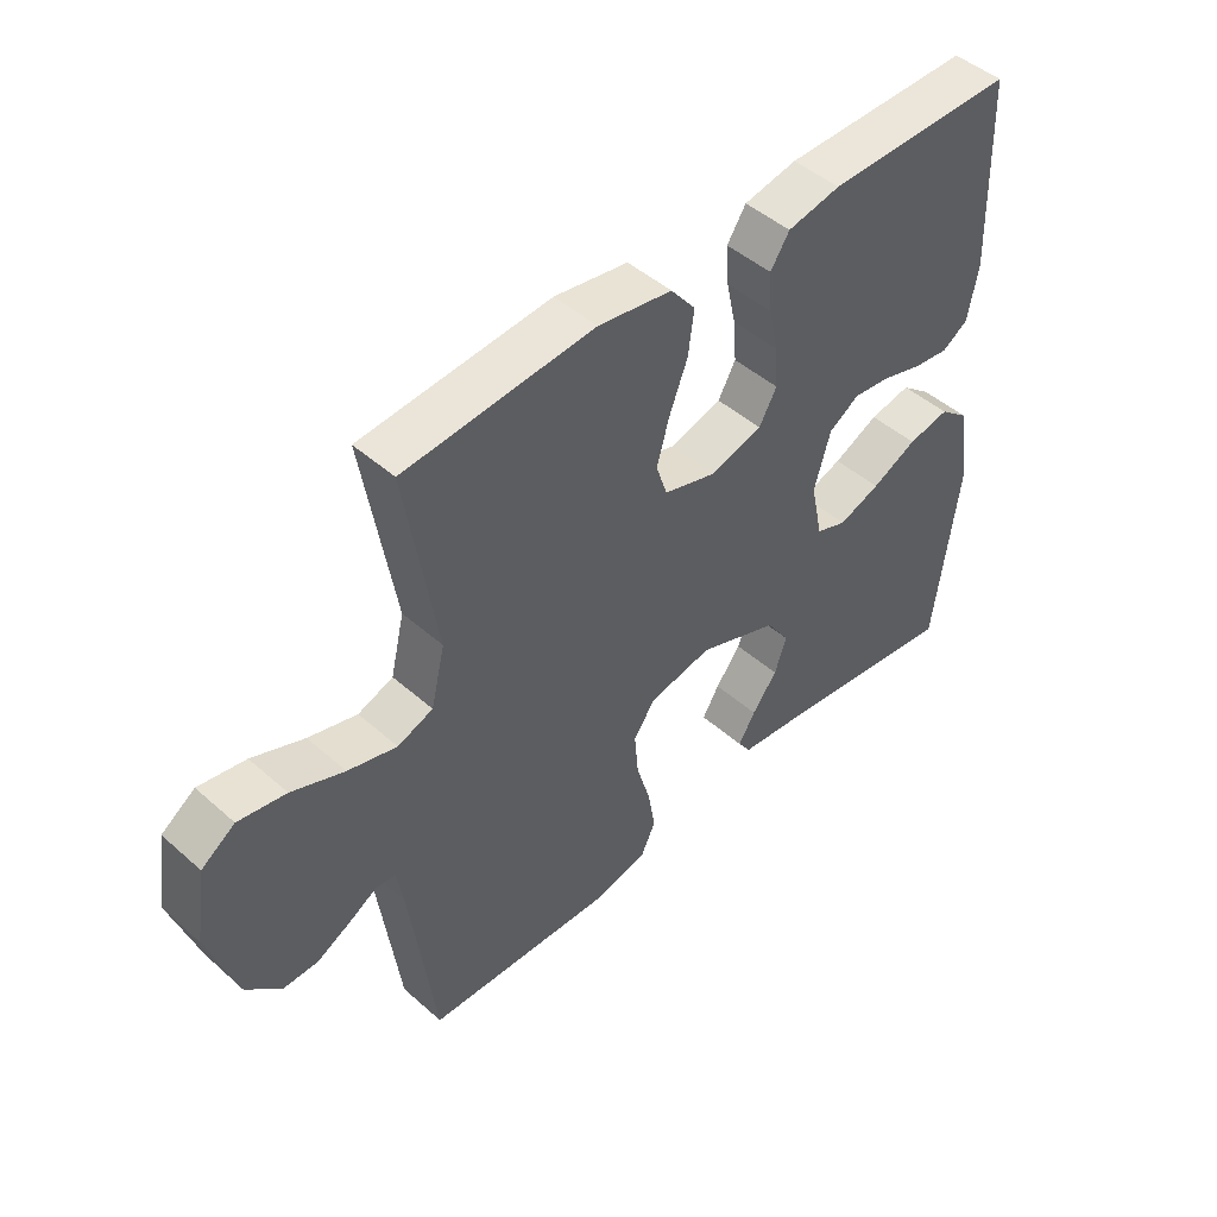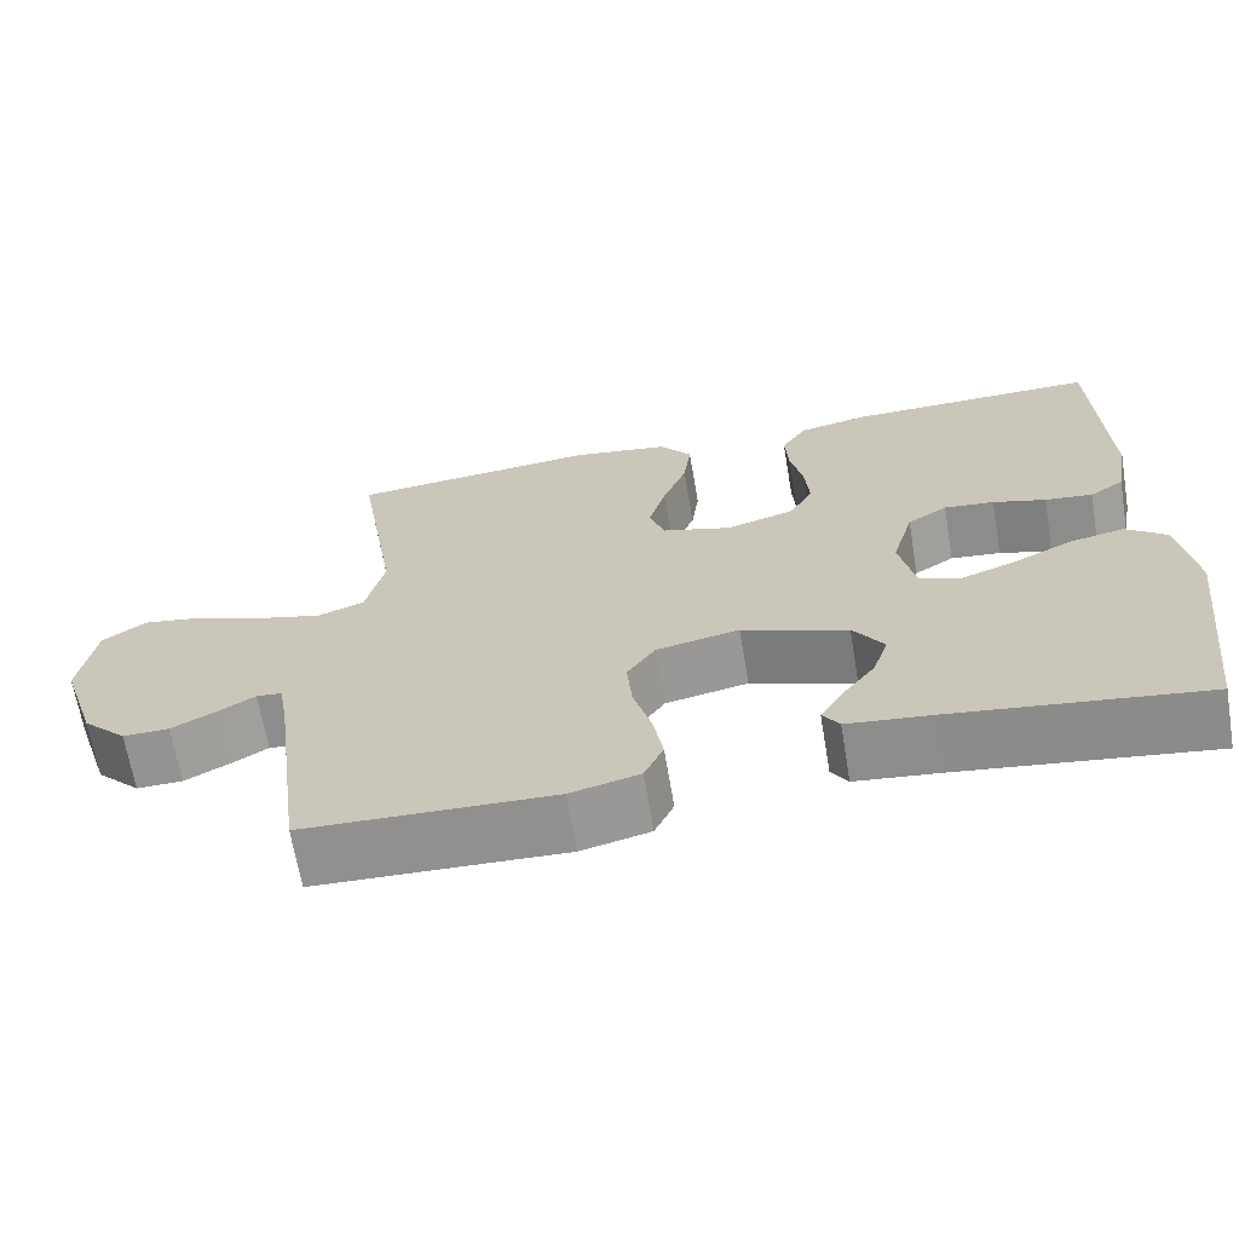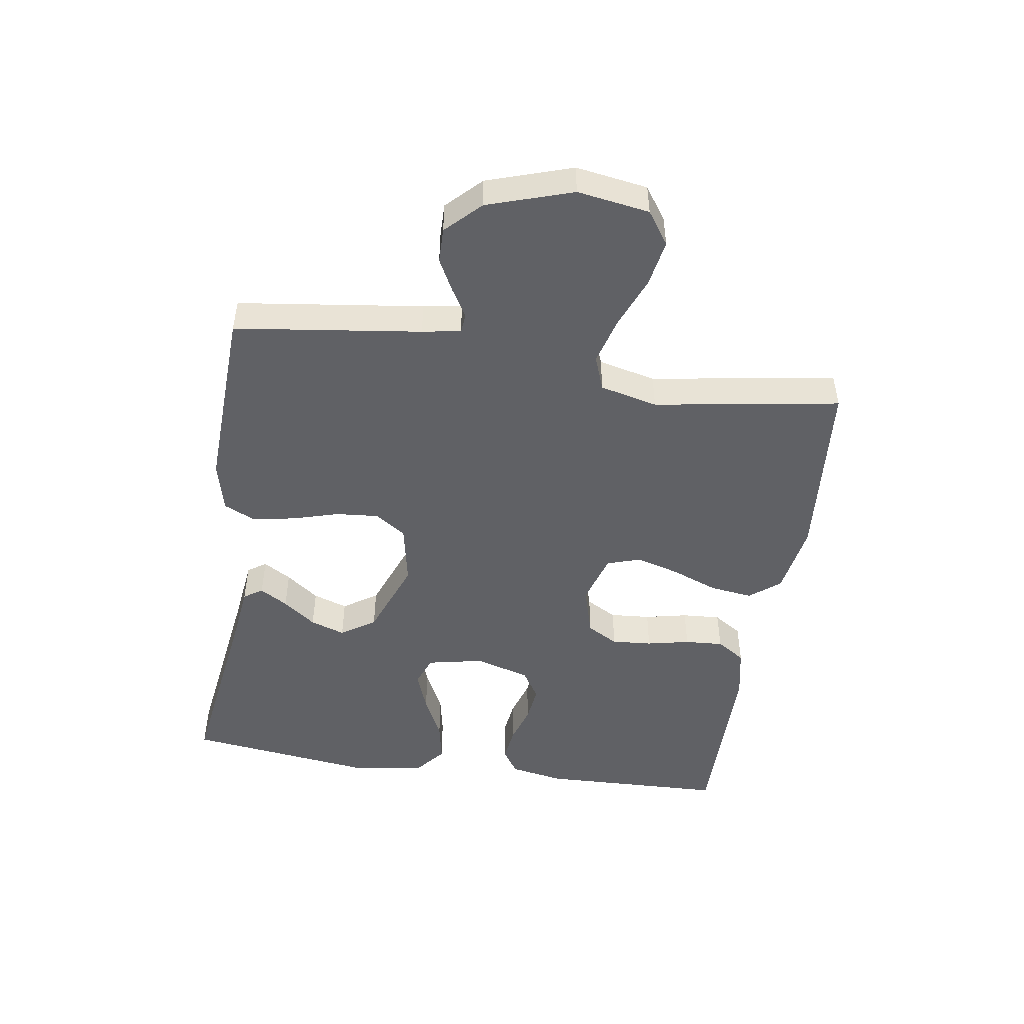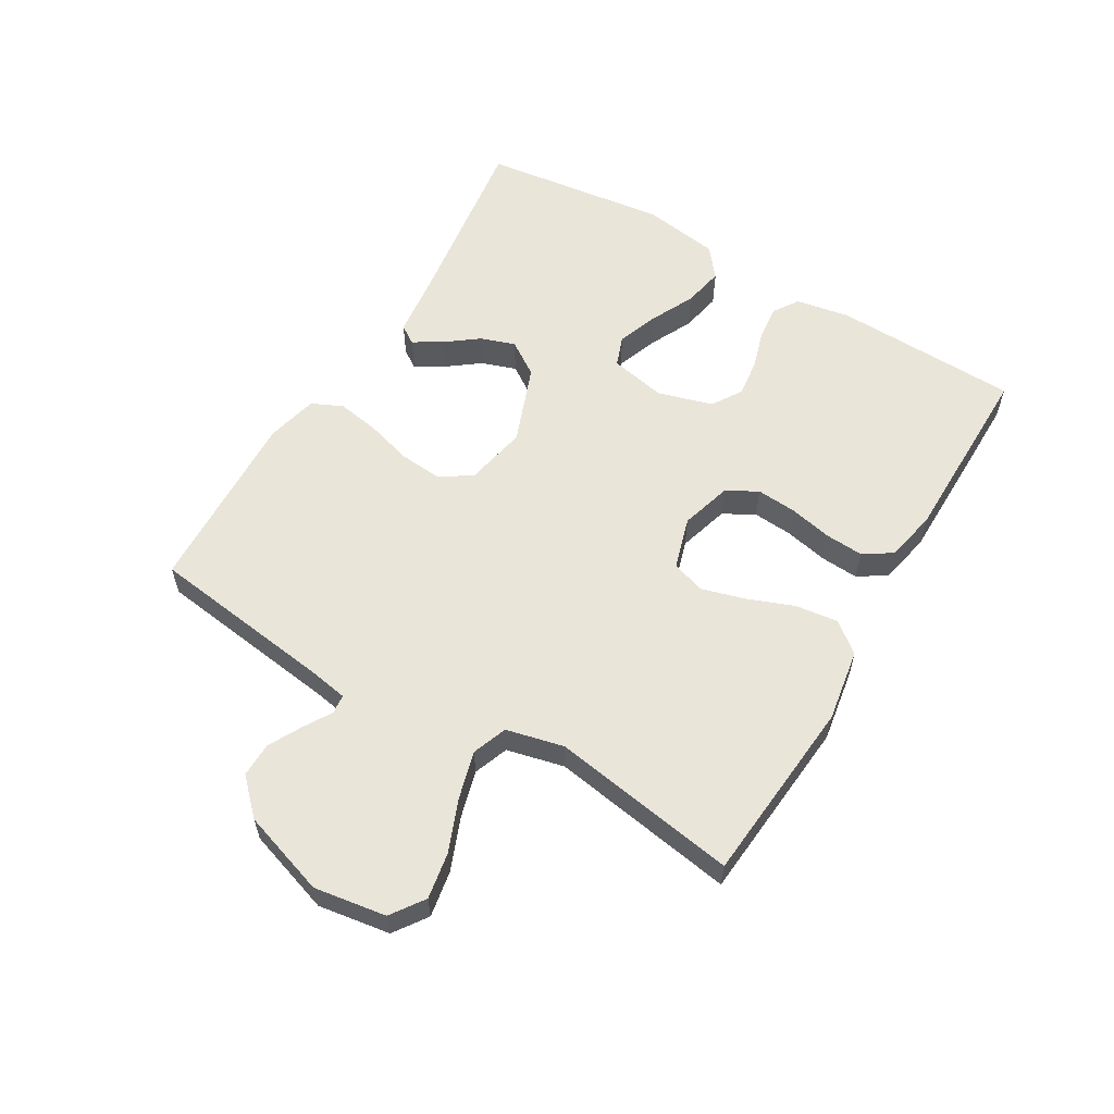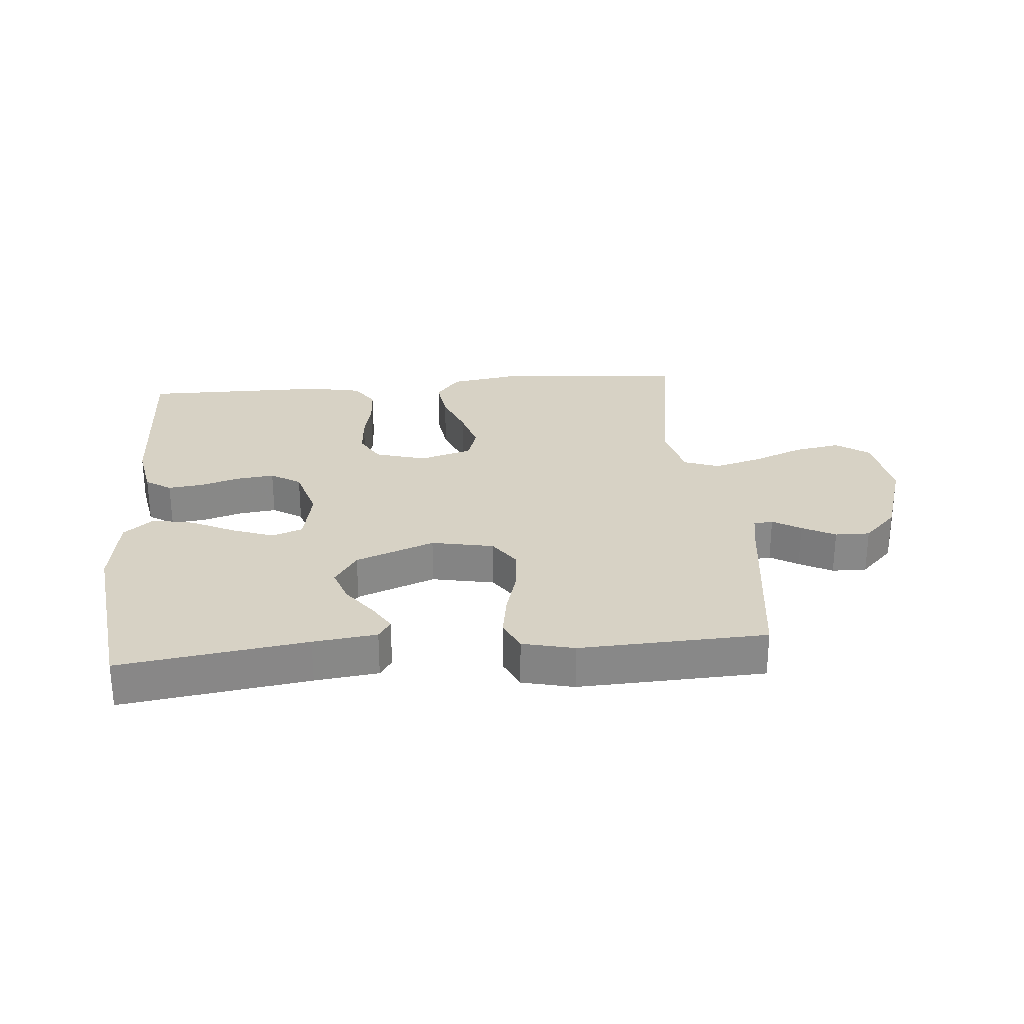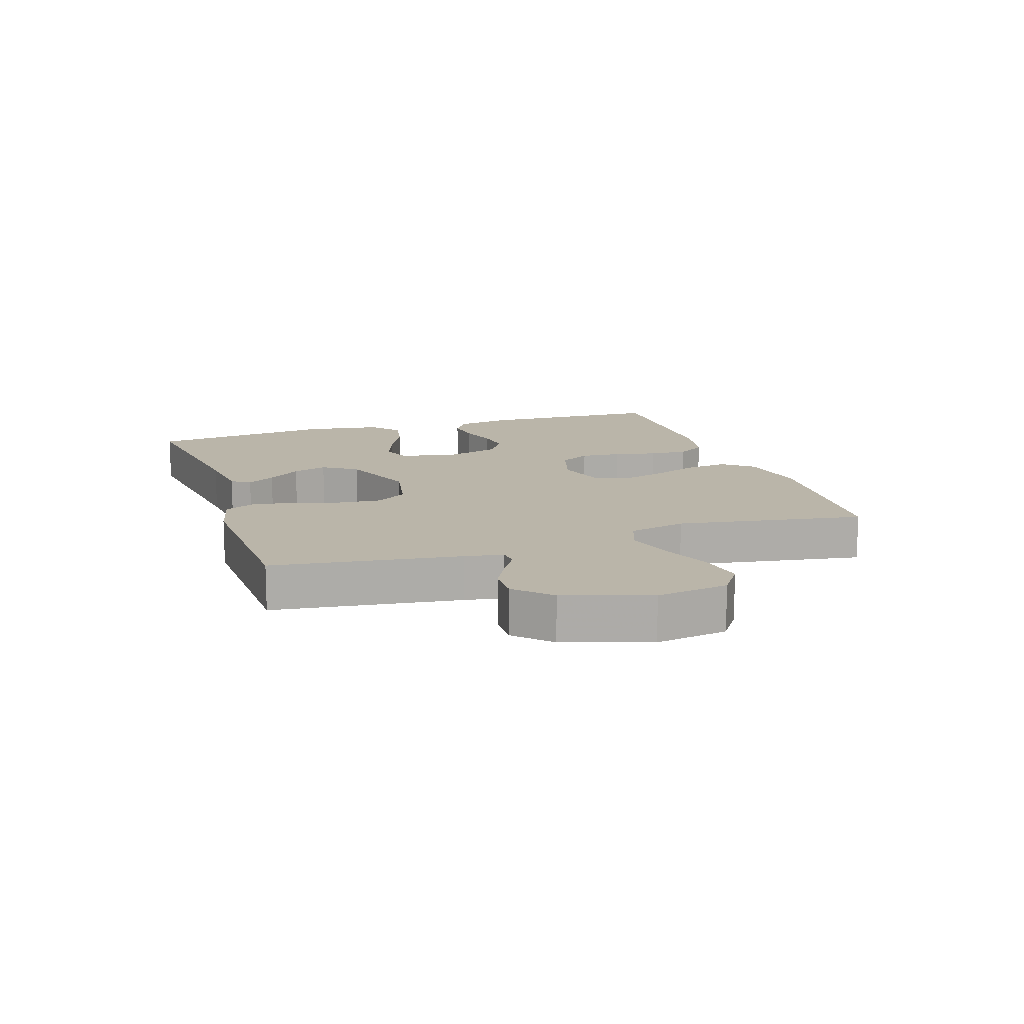
<metadata>
{"format":"obj","ext":"obj","renderer":"f3d","projection":"perspective","resolution":1024,"background":"white","views":[{"elev":46.8,"azim":-45.0,"up":"+Z"},{"elev":-66.4,"azim":9.6,"up":"+Z"},{"elev":-48.3,"azim":-98.8,"up":"+Y"},{"elev":58.5,"azim":-59.4,"up":"+Y"},{"elev":27.6,"azim":174.9,"up":"+Y"},{"elev":13.5,"azim":-108.2,"up":"+Y"}]}
</metadata>
<code>
v -0.5 0.07 0.5
v -0.2 0.07 0.526
v -0.083 0.07 0.507
v -0.044 0.07 0.458
v -0.053 0.07 0.389
v -0.082 0.07 0.314
v -0.102 0.07 0.244
v -0.084 0.07 0.19
v 0 0.07 0.165
v 0.082 0.07 0.189
v 0.11 0.07 0.239
v 0.105 0.07 0.304
v 0.09 0.07 0.373
v 0.086 0.07 0.435
v 0.116 0.07 0.481
v 0.2 0.07 0.498
v 0.5 0.07 0.5
v 0.51 0.07 0.2
v 0.494 0.07 0.113
v 0.453 0.07 0.086
v 0.396 0.07 0.093
v 0.333 0.07 0.112
v 0.273 0.07 0.119
v 0.225 0.07 0.089
v 0.199 0.07 0
v 0.218 0.07 -0.091
v 0.267 0.07 -0.109
v 0.333 0.07 -0.085
v 0.405 0.07 -0.05
v 0.471 0.07 -0.037
v 0.519 0.07 -0.076
v 0.538 0.07 -0.2
v 0.5 0.07 -0.5
v 0.2 0.07 -0.458
v 0.098 0.07 -0.446
v 0.078 0.07 -0.416
v 0.105 0.07 -0.371
v 0.145 0.07 -0.318
v 0.164 0.07 -0.262
v 0.127 0.07 -0.207
v 0 0.07 -0.159
v -0.1 0.07 -0.179
v -0.134 0.07 -0.229
v -0.128 0.07 -0.298
v -0.106 0.07 -0.373
v -0.094 0.07 -0.442
v -0.117 0.07 -0.492
v -0.2 0.07 -0.512
v -0.5 0.07 -0.5
v -0.54 0.07 -0.2
v -0.551 0.07 -0.138
v -0.582 0.07 -0.135
v -0.627 0.07 -0.162
v -0.68 0.07 -0.19
v -0.736 0.07 -0.191
v -0.79 0.07 -0.137
v -0.835 0.07 0
v -0.817 0.07 0.116
v -0.764 0.07 0.153
v -0.689 0.07 0.14
v -0.606 0.07 0.107
v -0.529 0.07 0.086
v -0.473 0.07 0.107
v -0.451 0.07 0.2
v -0.5 0 0.5
v -0.2 0 0.526
v -0.083 0 0.507
v -0.044 0 0.458
v -0.053 0 0.389
v -0.082 0 0.314
v -0.102 0 0.244
v -0.084 0 0.19
v 0 0 0.165
v 0.082 0 0.189
v 0.11 0 0.239
v 0.105 0 0.304
v 0.09 0 0.373
v 0.086 0 0.435
v 0.116 0 0.481
v 0.2 0 0.498
v 0.5 0 0.5
v 0.51 0 0.2
v 0.494 0 0.113
v 0.453 0 0.086
v 0.396 0 0.093
v 0.333 0 0.112
v 0.273 0 0.119
v 0.225 0 0.089
v 0.199 0 0
v 0.218 0 -0.091
v 0.267 0 -0.109
v 0.333 0 -0.085
v 0.405 0 -0.05
v 0.471 0 -0.037
v 0.519 0 -0.076
v 0.538 0 -0.2
v 0.5 0 -0.5
v 0.2 0 -0.458
v 0.098 0 -0.446
v 0.078 0 -0.416
v 0.105 0 -0.371
v 0.145 0 -0.318
v 0.164 0 -0.262
v 0.127 0 -0.207
v 0 0 -0.159
v -0.1 0 -0.179
v -0.134 0 -0.229
v -0.128 0 -0.298
v -0.106 0 -0.373
v -0.094 0 -0.442
v -0.117 0 -0.492
v -0.2 0 -0.512
v -0.5 0 -0.5
v -0.54 0 -0.2
v -0.551 0 -0.138
v -0.582 0 -0.135
v -0.627 0 -0.162
v -0.68 0 -0.19
v -0.736 0 -0.191
v -0.79 0 -0.137
v -0.835 0 0
v -0.817 0 0.116
v -0.764 0 0.153
v -0.689 0 0.14
v -0.606 0 0.107
v -0.529 0 0.086
v -0.473 0 0.107
v -0.451 0 0.2
f 58 59 60 61
f 58 61 62
f 57 58 62
f 56 57 62
f 55 56 62 63
f 52 53 54 55
f 47 48 49 50
f 47 50 51
f 44 45 46 47
f 43 44 47 51
f 42 43 51
f 41 42 51 52
f 35 36 37 38
f 34 35 38
f 34 38 39
f 33 34 39
f 32 33 39 40
f 28 29 30 31
f 27 28 31 32
f 19 20 21 22
f 19 22 23
f 18 19 23
f 17 18 23
f 16 17 23 24
f 12 13 14 15
f 11 12 15 16
f 3 4 5 6
f 3 6 7
f 64 1 2 3
f 63 64 3 7
f 52 55 63 7
f 27 32 40 41
f 26 27 41 52
f 25 26 52
f 11 16 24 25
f 10 11 25
f 9 10 25 52
f 8 9 52
f 7 8 52
f 125 124 123 122
f 126 125 122
f 126 122 121
f 126 121 120
f 127 126 120 119
f 119 118 117 116
f 114 113 112 111
f 115 114 111
f 111 110 109 108
f 115 111 108 107
f 115 107 106
f 116 115 106 105
f 102 101 100 99
f 102 99 98
f 103 102 98
f 103 98 97
f 104 103 97 96
f 95 94 93 92
f 96 95 92 91
f 86 85 84 83
f 87 86 83
f 87 83 82
f 87 82 81
f 88 87 81 80
f 79 78 77 76
f 80 79 76 75
f 70 69 68 67
f 71 70 67
f 67 66 65 128
f 71 67 128 127
f 71 127 119 116
f 105 104 96 91
f 116 105 91 90
f 116 90 89
f 89 88 80 75
f 89 75 74
f 116 89 74 73
f 116 73 72
f 116 72 71
f 1 65 66 2
f 2 66 67 3
f 3 67 68 4
f 4 68 69 5
f 5 69 70 6
f 6 70 71 7
f 7 71 72 8
f 8 72 73 9
f 9 73 74 10
f 10 74 75 11
f 11 75 76 12
f 12 76 77 13
f 13 77 78 14
f 14 78 79 15
f 15 79 80 16
f 16 80 81 17
f 17 81 82 18
f 18 82 83 19
f 19 83 84 20
f 20 84 85 21
f 21 85 86 22
f 22 86 87 23
f 23 87 88 24
f 24 88 89 25
f 25 89 90 26
f 26 90 91 27
f 27 91 92 28
f 28 92 93 29
f 29 93 94 30
f 30 94 95 31
f 31 95 96 32
f 32 96 97 33
f 33 97 98 34
f 34 98 99 35
f 35 99 100 36
f 36 100 101 37
f 37 101 102 38
f 38 102 103 39
f 39 103 104 40
f 40 104 105 41
f 41 105 106 42
f 42 106 107 43
f 43 107 108 44
f 44 108 109 45
f 45 109 110 46
f 46 110 111 47
f 47 111 112 48
f 48 112 113 49
f 49 113 114 50
f 50 114 115 51
f 51 115 116 52
f 52 116 117 53
f 53 117 118 54
f 54 118 119 55
f 55 119 120 56
f 56 120 121 57
f 57 121 122 58
f 58 122 123 59
f 59 123 124 60
f 60 124 125 61
f 61 125 126 62
f 62 126 127 63
f 63 127 128 64
f 64 128 65 1

</code>
